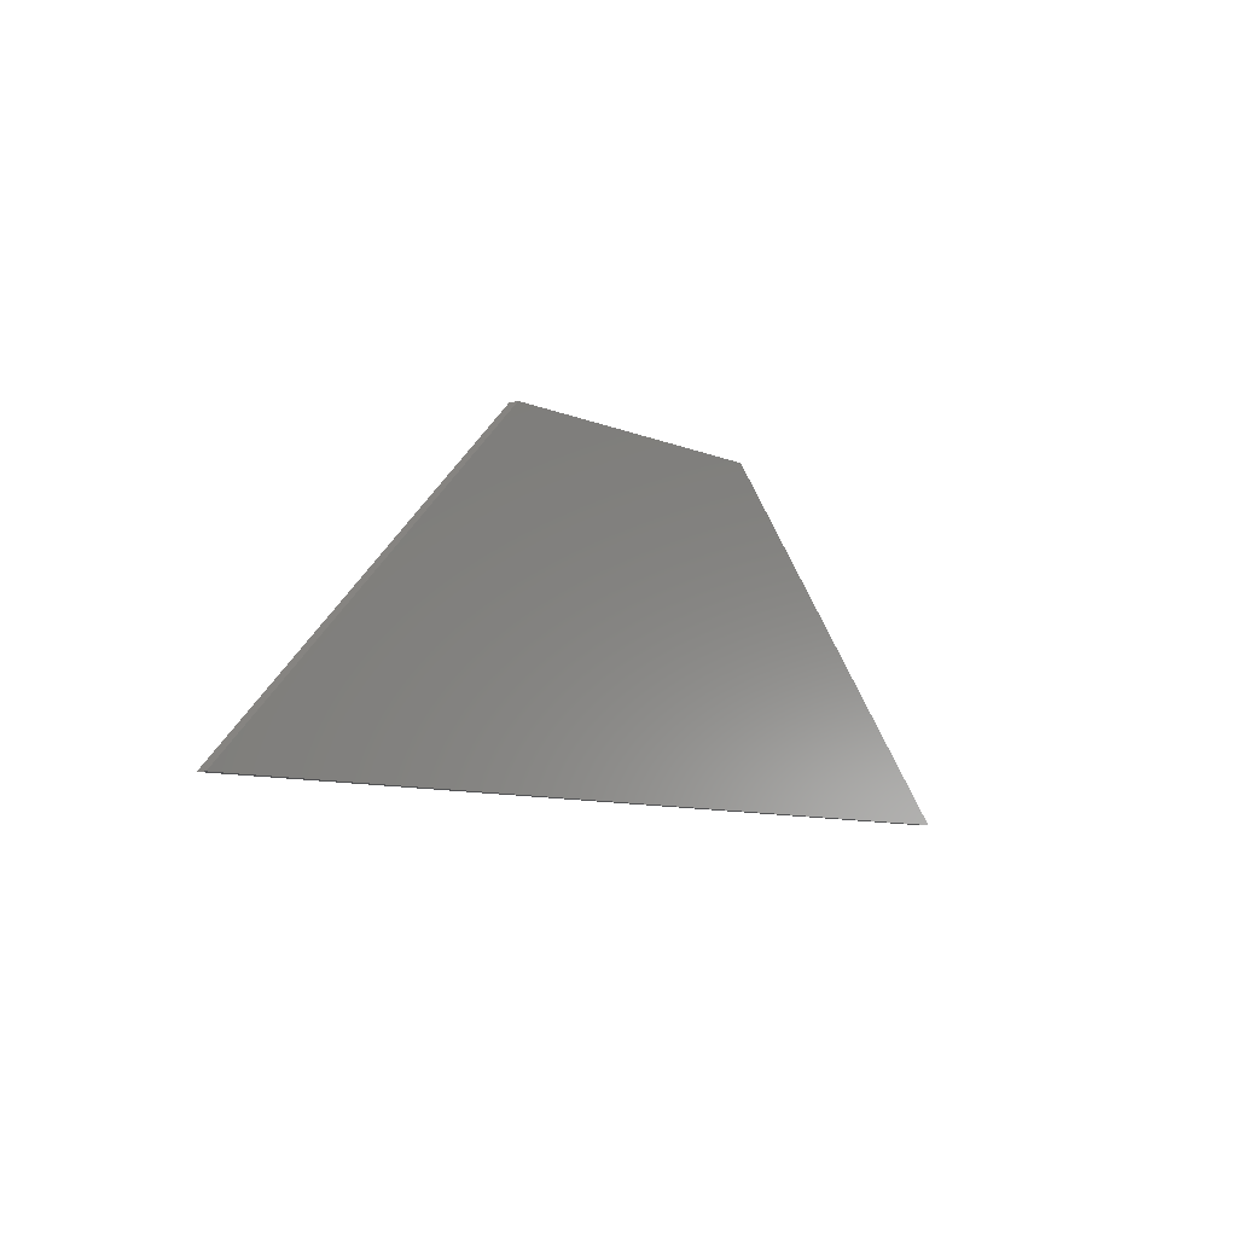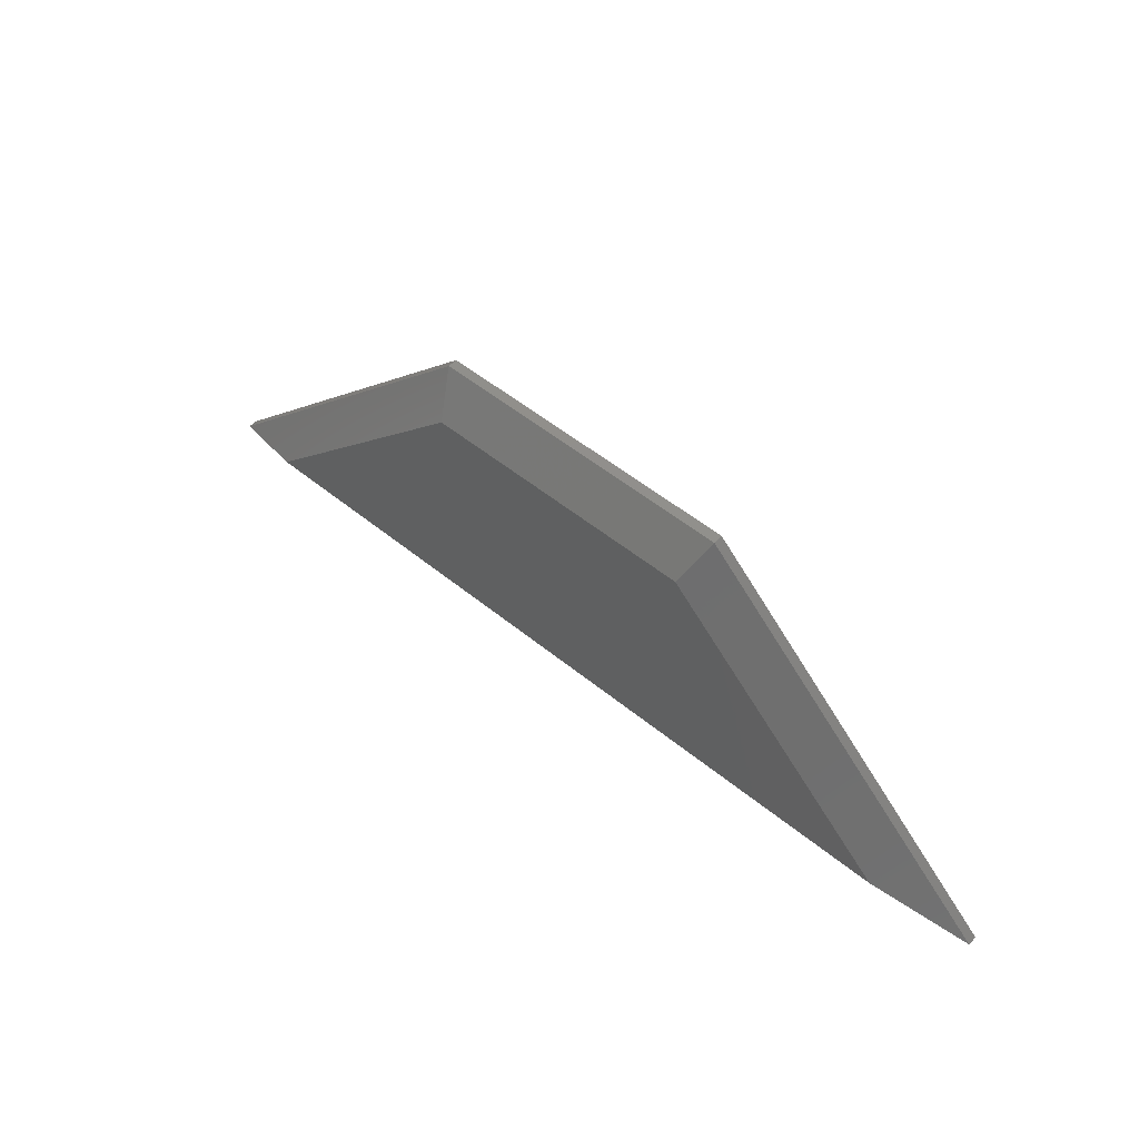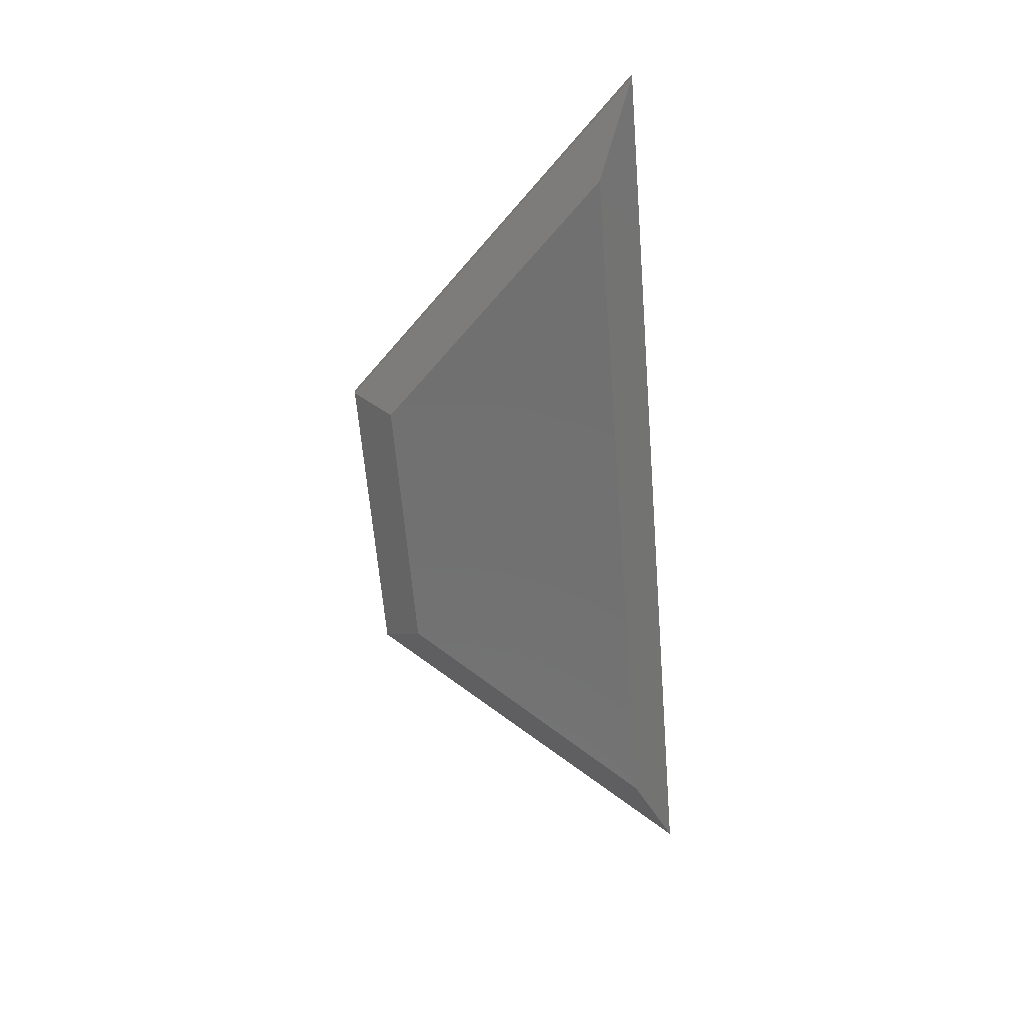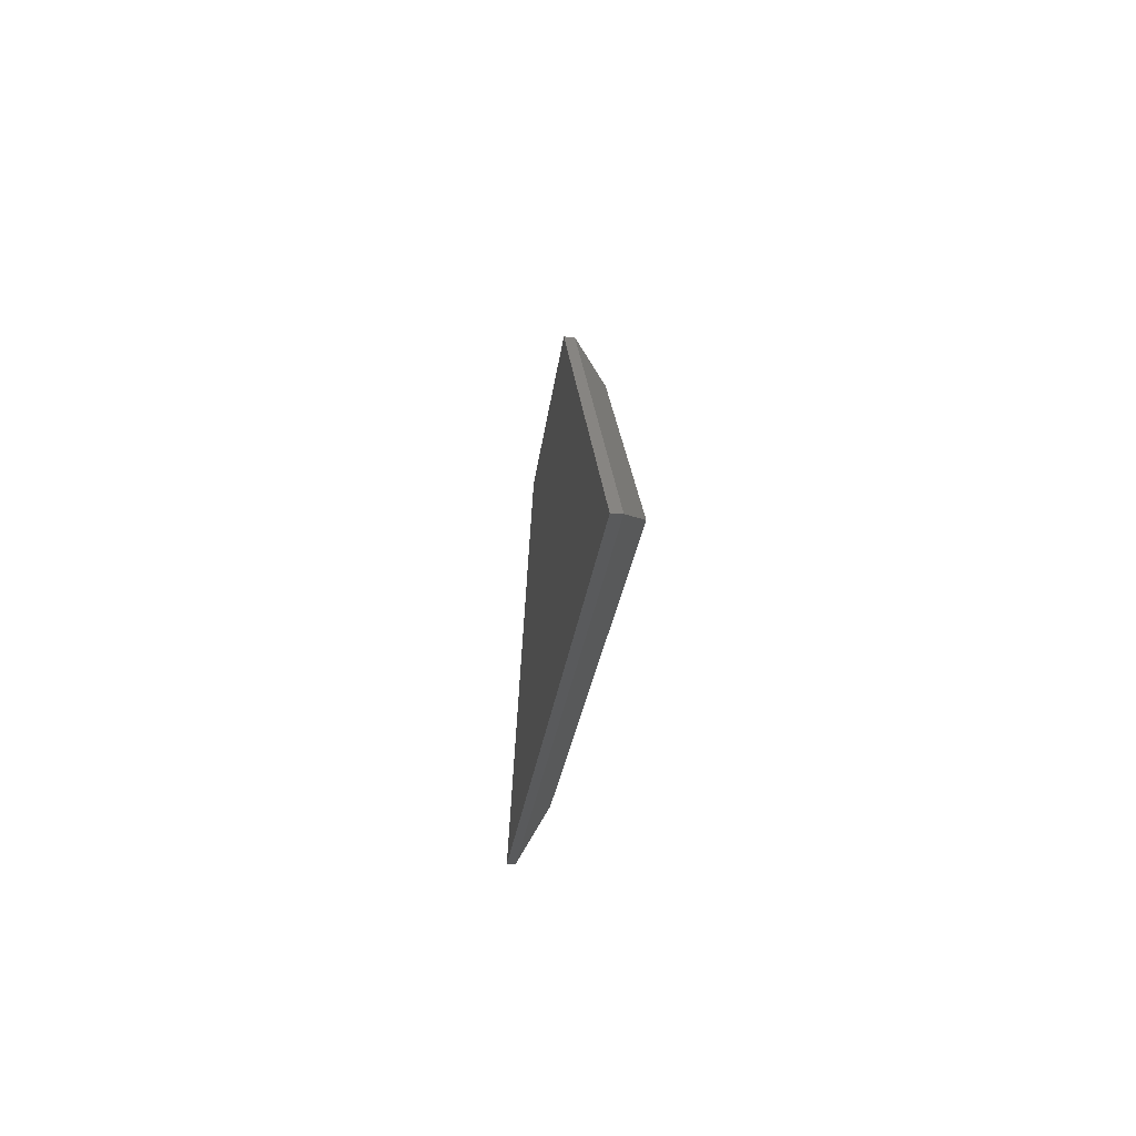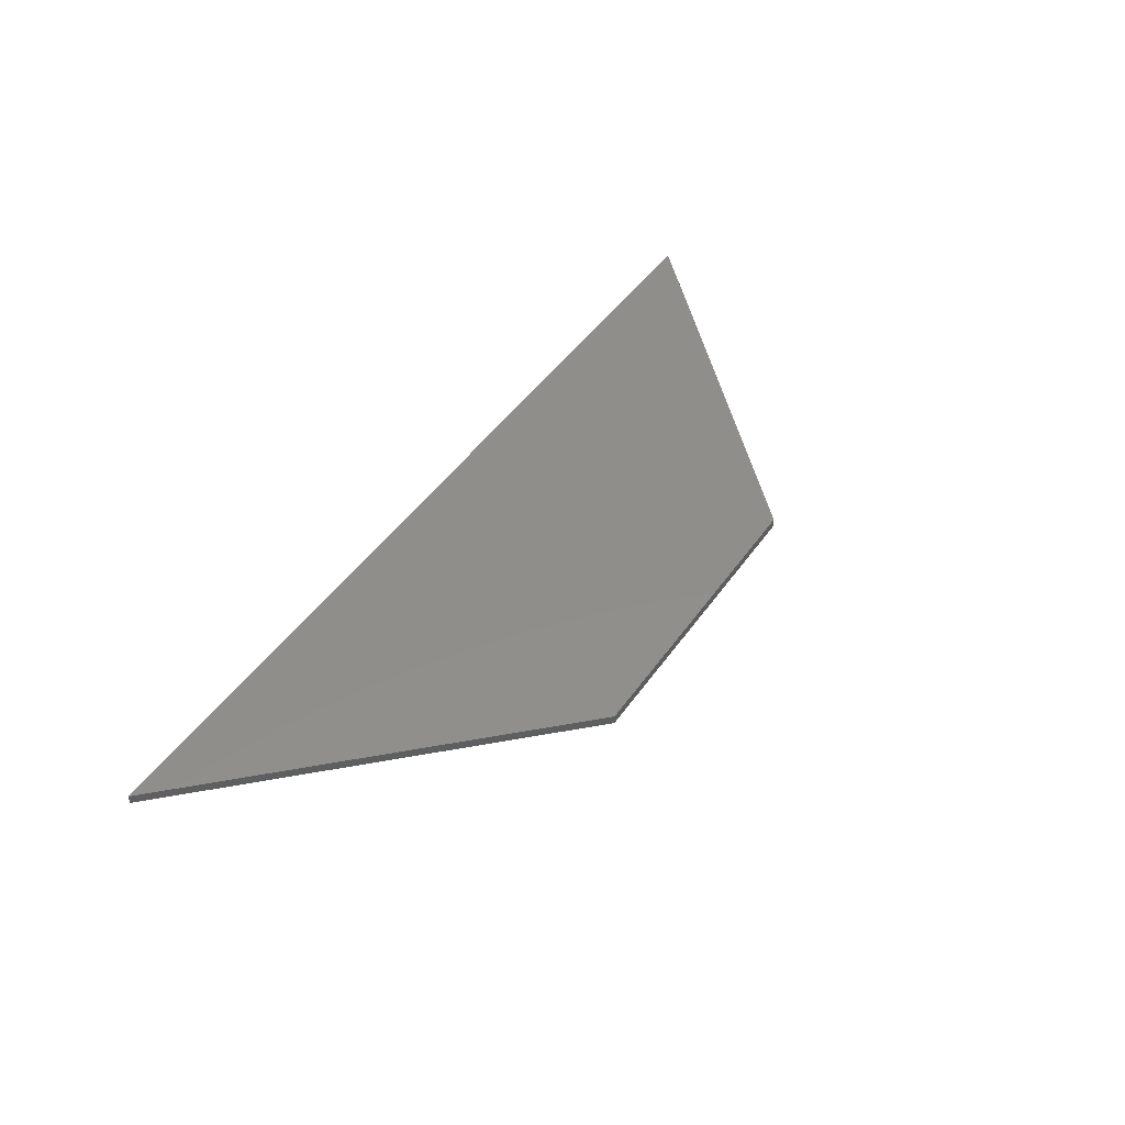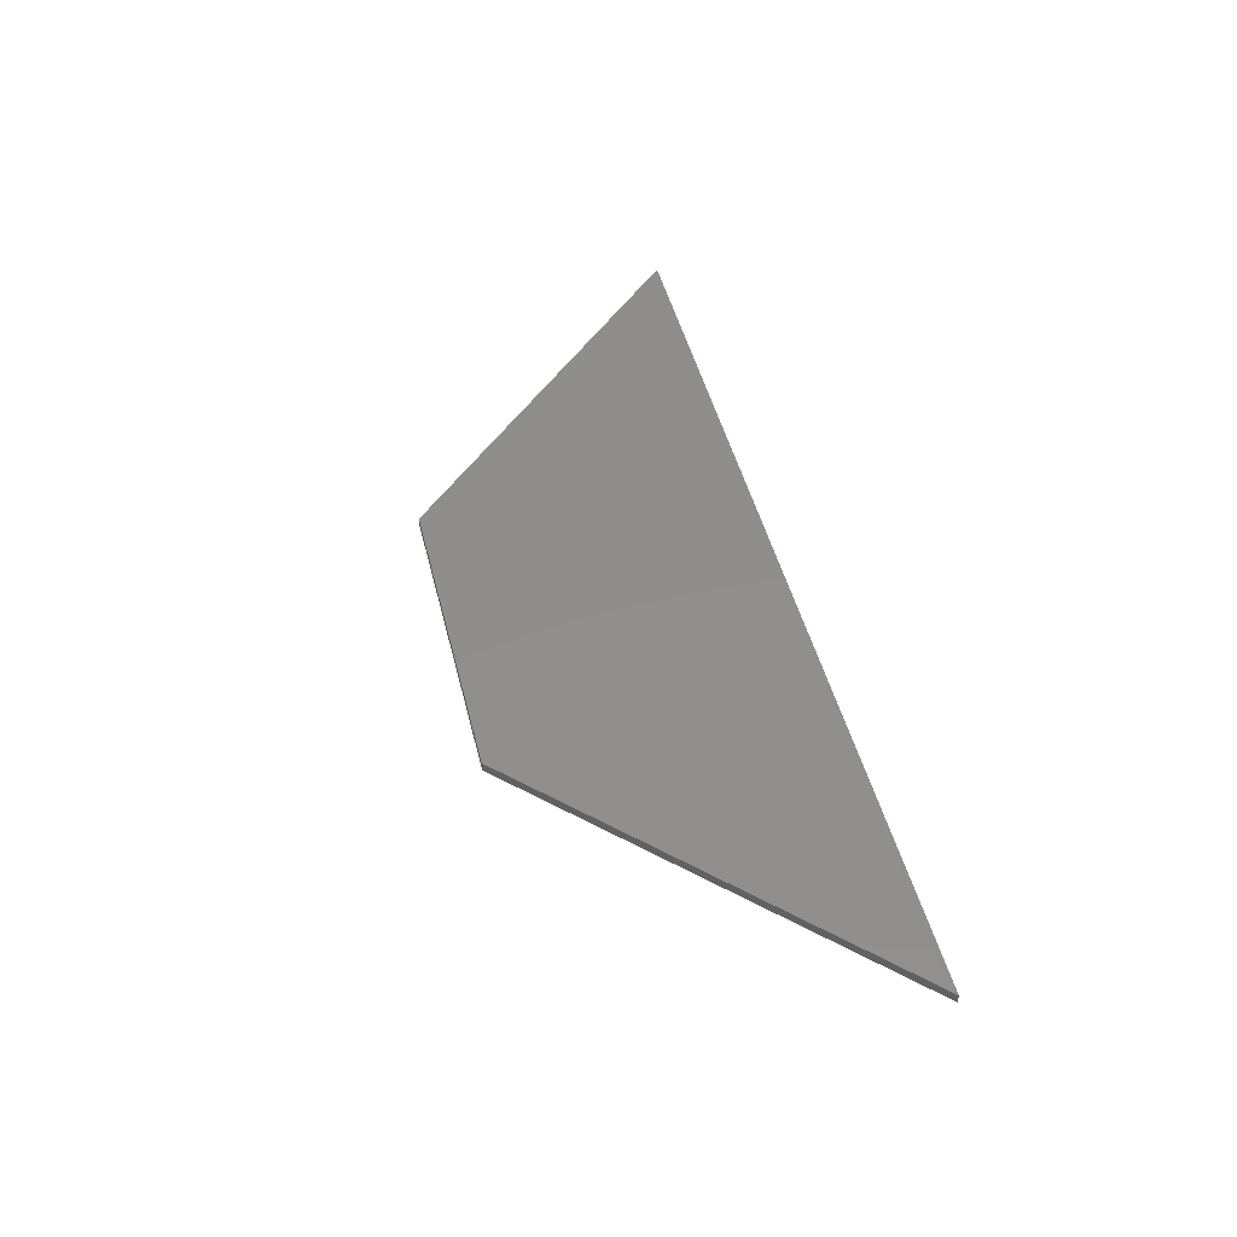
<metadata>
{"format":"stl","ext":"stl","renderer":"f3d","projection":"perspective","resolution":1024,"background":"white","views":[{"elev":-8.1,"azim":-51.2,"up":"+Y"},{"elev":52.3,"azim":-138.6,"up":"+Y"},{"elev":-62.7,"azim":-85.3,"up":"+Z"},{"elev":-23.0,"azim":84.1,"up":"+Y"},{"elev":46.8,"azim":123.2,"up":"+Z"},{"elev":47.3,"azim":-103.8,"up":"+Z"}]}
</metadata>
<code>
# stl→obj: 12 verts, 20 faces
v 0.07544 0.03125 0
v 0.2656 0.2214 0
v 0.6746 0.03125 0
v 0.4844 0.2214 0
v 0.2526 0.2526 0.03125
v 0.2526 0.2526 0.02344
v 0 0 0.03125
v 0 0 0.02344
v 0.4974 0.2526 0.03125
v 0.4974 0.2526 0.02344
v 0.75 0 0.03125
v 0.75 0 0.02344
f 1 2 3
f 3 2 4
f 5 6 7
f 7 6 8
f 9 10 5
f 5 10 6
f 11 12 9
f 9 12 10
f 7 8 11
f 11 8 12
f 10 4 6
f 6 4 2
f 12 3 10
f 10 3 4
f 8 1 12
f 12 1 3
f 6 2 8
f 8 2 1
f 7 11 5
f 5 11 9

</code>
